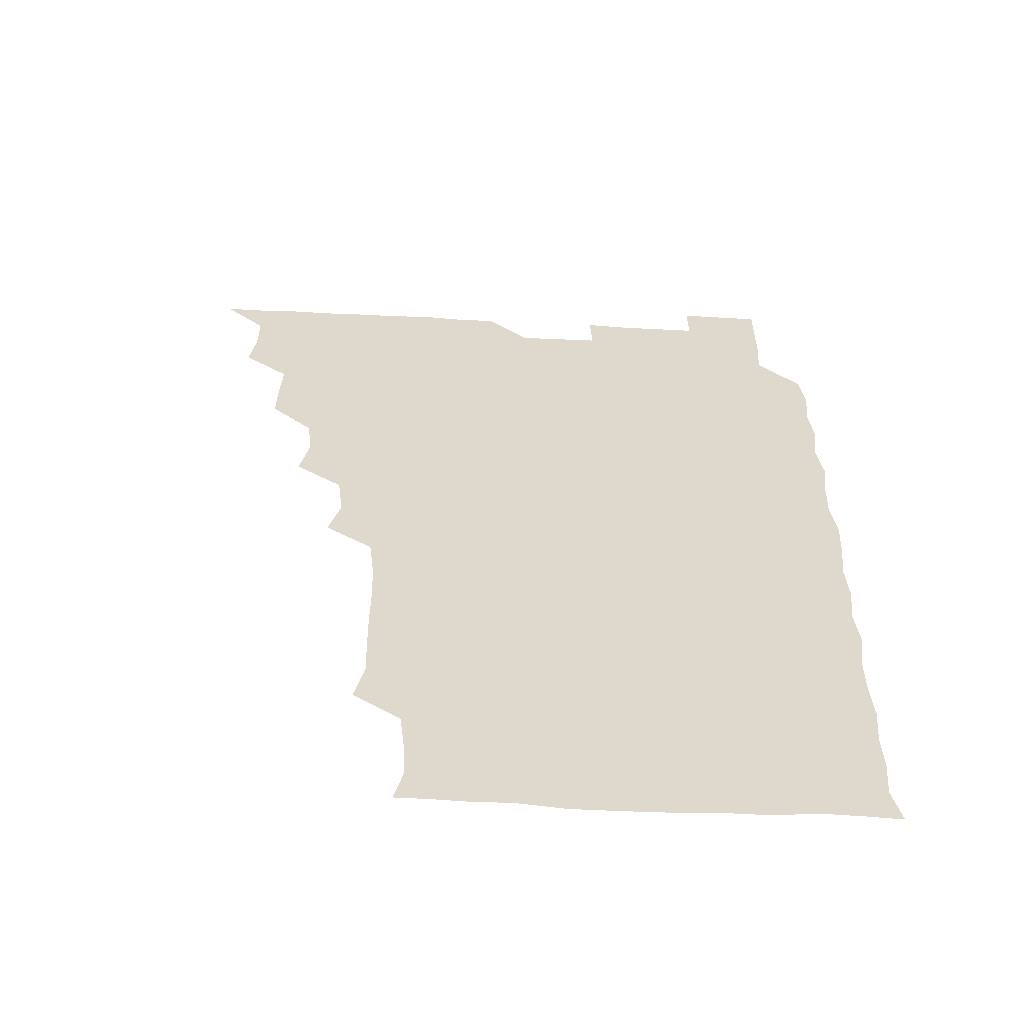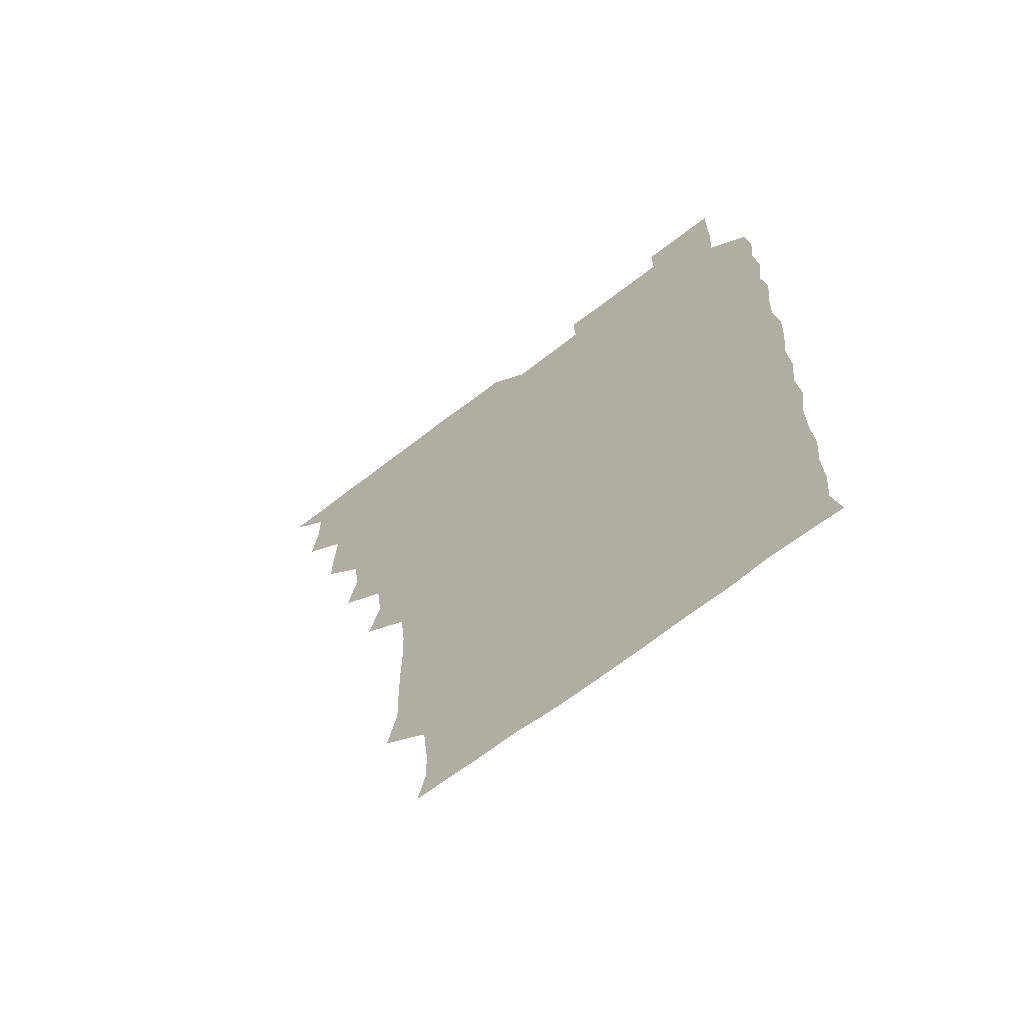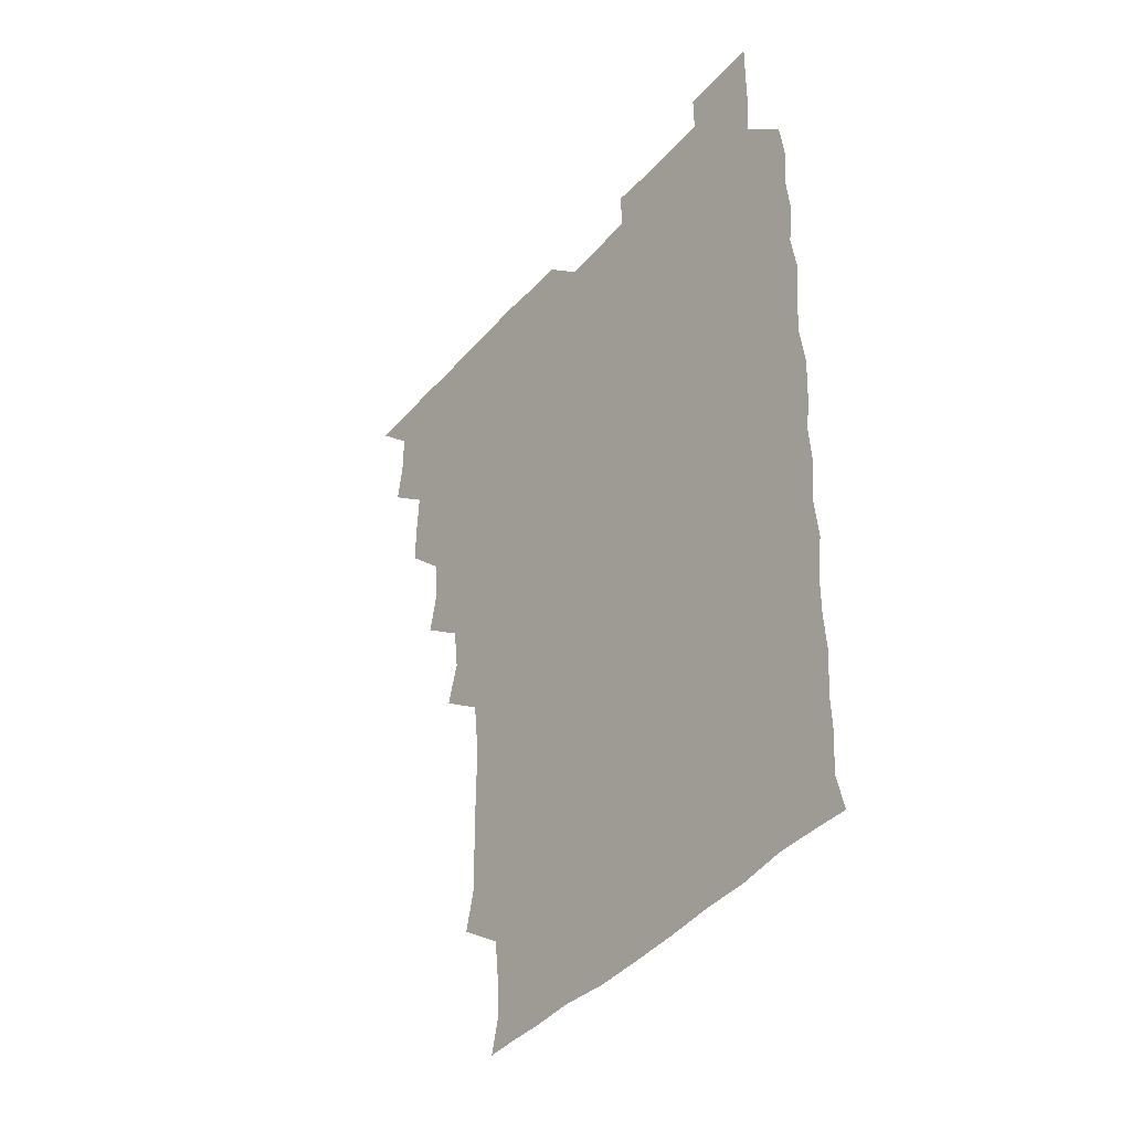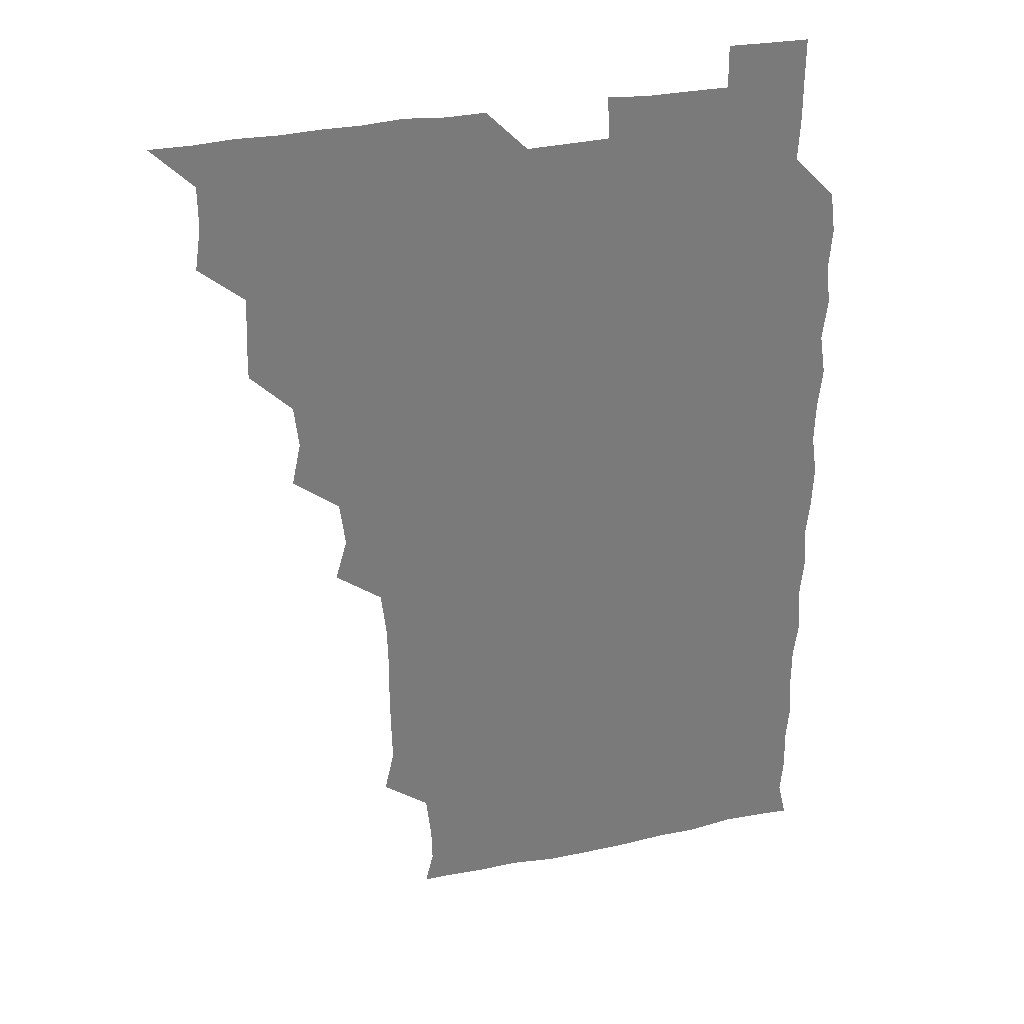
<metadata>
{"format":"obj","ext":"obj","renderer":"f3d","projection":"perspective","resolution":1024,"background":"white","views":[{"elev":-58.6,"azim":-3.0,"up":"+Y"},{"elev":-66.9,"azim":37.9,"up":"+Y"},{"elev":-41.7,"azim":52.8,"up":"+Y"},{"elev":31.8,"azim":-16.4,"up":"+Y"}]}
</metadata>
<code>
v 466 526.1 0
v 479.2 479.5 0
v 481.5 495.2 0
v 481.5 510.5 0
v 481 525.9 0
v 494.9 434.3 0
v 495.2 448.9 0
v 496.1 465.4 0
v 496.8 481.3 0
v 497 496 0
v 496.6 510.5 0
v 495.7 526.6 0
v 508.8 387.2 0
v 512.2 403.1 0
v 510.5 418.8 0
v 512.2 436.4 0
v 510.8 450.8 0
v 510 464.9 0
v 512.2 481.5 0
v 511.9 495.9 0
v 511.4 510.6 0
v 510.9 526.2 0
v 523.6 342 0
v 528 357.2 0
v 526 374 0
v 526.4 390.9 0
v 527.3 406.6 0
v 526 420.6 0
v 526.6 436.4 0
v 526.6 451.4 0
v 526.6 466.5 0
v 526.4 481.1 0
v 526.4 495.8 0
v 526.2 510.7 0
v 525.9 526.6 0
v 539.9 234.3 0
v 543.6 250.1 0
v 543.2 265.7 0
v 543 280.9 0
v 543.2 296.1 0
v 542.8 312.3 0
v 540.9 329.3 0
v 541.2 345.7 0
v 541.4 360.5 0
v 541.9 376.6 0
v 541 390.9 0
v 541.2 406.1 0
v 541.1 421.1 0
v 541.7 436.5 0
v 541.4 451.2 0
v 542.2 466.4 0
v 541.6 481 0
v 541.2 495.9 0
v 541.2 510.4 0
v 540.9 526.5 0
v 556.2 179.7 0
v 559.2 192 0
v 558.9 204.5 0
v 557 221.8 0
v 558.5 240.9 0
v 557 255 0
v 557.8 270.8 0
v 556.5 284.6 0
v 557.9 301.7 0
v 556.4 315.4 0
v 556.5 331.2 0
v 555.7 345.6 0
v 556.8 361.7 0
v 556.4 376.5 0
v 556.7 391.9 0
v 556.2 406.3 0
v 557.1 422.1 0
v 556.2 436.2 0
v 557.1 451.9 0
v 556.6 466.2 0
v 556.4 480.9 0
v 556.4 495.5 0
v 555.9 511.1 0
v 555.4 527.3 0
v 567.7 179.7 0
v 572.1 194.6 0
v 572.3 210.5 0
v 572.8 227.6 0
v 572.5 242.7 0
v 572.5 257.8 0
v 571.7 271.7 0
v 572 287.3 0
v 572.2 302.6 0
v 571.7 316.5 0
v 572.1 332.7 0
v 571.9 347.5 0
v 570.9 360.8 0
v 571.1 376.4 0
v 571.4 392 0
v 572 407.8 0
v 571.5 421.7 0
v 571.3 436.3 0
v 571.6 451.6 0
v 571.2 466.1 0
v 571.5 480.8 0
v 571.3 495.4 0
v 570.8 511.3 0
v 570.7 526.1 0
v 580.3 179.2 0
v 586.7 197.9 0
v 587.7 214 0
v 587 227.3 0
v 586.8 242.4 0
v 586.5 257.5 0
v 586.7 272 0
v 586.5 286.8 0
v 586.2 302 0
v 587.1 318.2 0
v 586.5 331.9 0
v 586 346.2 0
v 586.5 362.3 0
v 586.1 377.1 0
v 586.5 391.1 0
v 586.4 406.7 0
v 586 421 0
v 586.1 436.1 0
v 586.4 451.5 0
v 586.3 466.1 0
v 586.2 480.9 0
v 586.1 495.9 0
v 585.6 511.2 0
v 585.2 526.2 0
v 595.5 179.4 0
v 601.5 198.8 0
v 601.9 213.7 0
v 601.8 228.3 0
v 601.6 242 0
v 601 256 0
v 601.2 271.7 0
v 601.2 287.5 0
v 601.4 301.6 0
v 601.5 318 0
v 601.2 331.8 0
v 601.4 347.3 0
v 601.2 361.6 0
v 600.5 374.1 0
v 600.9 390.9 0
v 601.3 407.1 0
v 601.1 421.3 0
v 601.5 437 0
v 601.1 451.3 0
v 601.1 466.1 0
v 601 481 0
v 601.3 495.5 0
v 600.5 510.8 0
v 612.6 177.6 0
v 615.6 198.3 0
v 616.2 213.6 0
v 616.3 227.5 0
v 616.3 242.7 0
v 616.2 256.9 0
v 616.4 272.8 0
v 616 286 0
v 615.9 302.6 0
v 616.3 317.2 0
v 616 332 0
v 616.2 347 0
v 616.3 362.7 0
v 616.3 376.9 0
v 616.1 391.7 0
v 616.1 407.2 0
v 616 421.2 0
v 616.1 436.7 0
v 616.2 451.5 0
v 616.4 466.2 0
v 616.4 480.8 0
v 616.1 495.9 0
v 615.8 511 0
v 629.4 177.6 0
v 630.8 197.2 0
v 630.7 212.1 0
v 630.7 227.8 0
v 630.9 242.5 0
v 631.2 257.2 0
v 631 272.3 0
v 631.4 286.9 0
v 631 300.3 0
v 630.8 317.8 0
v 631 330.5 0
v 630.8 347.1 0
v 631 361.7 0
v 631 377.1 0
v 631 391.6 0
v 630.9 406.9 0
v 631 421.8 0
v 631 436.6 0
v 631 451.4 0
v 630.9 466.3 0
v 631.1 480.9 0
v 631.3 495.6 0
v 631.1 511.3 0
v 630.5 526.9 0
v 645.5 177.8 0
v 645.6 198.1 0
v 645.7 213.4 0
v 645.9 227.1 0
v 645.6 241.9 0
v 646 257.3 0
v 645.5 272.3 0
v 646 288.8 0
v 646.1 301.5 0
v 645.4 317.8 0
v 645.9 332.1 0
v 645.8 346.6 0
v 645.7 361.9 0
v 645.7 376.9 0
v 645.8 391.8 0
v 645.7 406.7 0
v 645.8 421.7 0
v 645.8 436.5 0
v 645.9 451.2 0
v 646 466.1 0
v 646 481 0
v 646.1 495.9 0
v 646.1 510.7 0
v 645.5 525.8 0
v 662.6 178.7 0
v 660.8 197.9 0
v 660.4 212.6 0
v 660.2 228.2 0
v 661.1 240.8 0
v 660.2 258.1 0
v 661.2 270.7 0
v 660.3 287.5 0
v 660.4 302.7 0
v 660.3 317.4 0
v 660.2 332.9 0
v 660.2 347.5 0
v 661 361.3 0
v 660.9 376.3 0
v 660.7 391.4 0
v 660.8 405.8 0
v 660.2 422.3 0
v 660.2 437.1 0
v 660.6 451.7 0
v 660.7 466.5 0
v 660.9 481.1 0
v 661 495.9 0
v 661 510.7 0
v 660.7 525.9 0
v 678.8 178.6 0
v 675.6 197.7 0
v 675.5 212.1 0
v 675.8 226.3 0
v 675.5 242.1 0
v 675.3 257.2 0
v 675.6 271.8 0
v 674.6 288.2 0
v 674.9 302.5 0
v 676.1 315.9 0
v 675.2 331.9 0
v 676.1 345.8 0
v 675.3 362 0
v 675.1 377.2 0
v 675.3 391.9 0
v 674.8 407.6 0
v 675.6 421.5 0
v 676.1 436 0
v 675.4 451.7 0
v 675.4 466.5 0
v 675.8 481.1 0
v 675.8 496 0
v 675.9 511 0
v 676.1 525.8 0
v 675.9 541.4 0
v 694.5 180.4 0
v 690.2 197.8 0
v 690.3 211.9 0
v 689.9 227.4 0
v 690.5 241.5 0
v 689.6 257.5 0
v 689.6 273 0
v 689.6 287.6 0
v 690.5 301.1 0
v 689.5 317.9 0
v 690.1 331.9 0
v 689.6 347.6 0
v 689.8 362 0
v 689.7 377.1 0
v 690.3 391.5 0
v 690.2 406.6 0
v 690.9 420.9 0
v 689.9 437 0
v 690.7 451.1 0
v 690.4 466.4 0
v 690 481.7 0
v 690.3 496 0
v 690.8 510.8 0
v 691 525.8 0
v 690.7 541 0
v 709.4 180 0
v 704.9 196.4 0
v 704.5 211.6 0
v 705.1 225.7 0
v 704.5 241.7 0
v 704.5 256.2 0
v 704.4 271.6 0
v 704.7 286.6 0
v 704.1 301.7 0
v 703.6 317.3 0
v 704.7 331.1 0
v 705.2 346.4 0
v 703.4 362.2 0
v 705.5 375.3 0
v 705 391.1 0
v 703.9 407.1 0
v 705 420.8 0
v 704.5 436.7 0
v 704.9 451 0
v 704.9 466.3 0
v 704.2 481.1 0
v 705.2 494.7 0
v 706 510.6 0
v 706 525.9 0
v 706.1 540.8 0
v 722.2 179.2 0
v 719.1 193.2 0
v 720.3 206.9 0
v 719.8 221.8 0
v 721.1 236.1 0
v 720.1 251.2 0
v 720.2 266.4 0
v 722.1 280.9 0
v 720.7 296.2 0
v 722.2 311.4 0
v 721.2 326.9 0
v 722.7 341.8 0
v 723.4 356.9 0
v 721.3 372.1 0
v 721.8 387.4 0
v 723.5 402.5 0
v 721.2 417.9 0
v 723.1 433 0
v 721.5 448.4 0
v 722.7 463.2 0
v 720.7 478.5 0
f 4 5 1
f 8 9 2
f 2 9 3
f 9 10 3
f 3 10 4
f 10 11 4
f 4 11 5
f 11 12 5
f 15 16 6
f 6 16 7
f 16 17 7
f 7 17 8
f 17 18 8
f 8 18 9
f 18 19 9
f 9 19 10
f 19 20 10
f 10 20 11
f 20 21 11
f 11 21 12
f 21 22 12
f 25 26 13
f 13 26 14
f 26 27 14
f 14 27 15
f 27 28 15
f 15 28 16
f 28 29 16
f 16 29 17
f 29 30 17
f 17 30 18
f 30 31 18
f 18 31 19
f 31 32 19
f 19 32 20
f 32 33 20
f 20 33 21
f 33 34 21
f 21 34 22
f 34 35 22
f 42 43 23
f 23 43 24
f 43 44 24
f 24 44 25
f 44 45 25
f 25 45 26
f 45 46 26
f 26 46 27
f 46 47 27
f 27 47 28
f 47 48 28
f 28 48 29
f 48 49 29
f 29 49 30
f 49 50 30
f 30 50 31
f 50 51 31
f 31 51 32
f 51 52 32
f 32 52 33
f 52 53 33
f 33 53 34
f 53 54 34
f 34 54 35
f 54 55 35
f 59 60 36
f 36 60 37
f 60 61 37
f 37 61 38
f 61 62 38
f 38 62 39
f 62 63 39
f 39 63 40
f 63 64 40
f 40 64 41
f 64 65 41
f 41 65 42
f 65 66 42
f 42 66 43
f 66 67 43
f 43 67 44
f 67 68 44
f 44 68 45
f 68 69 45
f 45 69 46
f 69 70 46
f 46 70 47
f 70 71 47
f 47 71 48
f 71 72 48
f 48 72 49
f 72 73 49
f 49 73 50
f 73 74 50
f 50 74 51
f 74 75 51
f 51 75 52
f 75 76 52
f 52 76 53
f 76 77 53
f 53 77 54
f 77 78 54
f 54 78 55
f 78 79 55
f 56 80 57
f 80 81 57
f 57 81 58
f 81 82 58
f 58 82 59
f 82 83 59
f 59 83 60
f 83 84 60
f 60 84 61
f 84 85 61
f 61 85 62
f 85 86 62
f 62 86 63
f 86 87 63
f 63 87 64
f 87 88 64
f 64 88 65
f 88 89 65
f 65 89 66
f 89 90 66
f 66 90 67
f 90 91 67
f 67 91 68
f 91 92 68
f 68 92 69
f 92 93 69
f 69 93 70
f 93 94 70
f 70 94 71
f 94 95 71
f 71 95 72
f 95 96 72
f 72 96 73
f 96 97 73
f 73 97 74
f 97 98 74
f 74 98 75
f 98 99 75
f 75 99 76
f 99 100 76
f 76 100 77
f 100 101 77
f 77 101 78
f 101 102 78
f 78 102 79
f 102 103 79
f 80 104 81
f 104 105 81
f 81 105 82
f 105 106 82
f 82 106 83
f 106 107 83
f 83 107 84
f 107 108 84
f 84 108 85
f 108 109 85
f 85 109 86
f 109 110 86
f 86 110 87
f 110 111 87
f 87 111 88
f 111 112 88
f 88 112 89
f 112 113 89
f 89 113 90
f 113 114 90
f 90 114 91
f 114 115 91
f 91 115 92
f 115 116 92
f 92 116 93
f 116 117 93
f 93 117 94
f 117 118 94
f 94 118 95
f 118 119 95
f 95 119 96
f 119 120 96
f 96 120 97
f 120 121 97
f 97 121 98
f 121 122 98
f 98 122 99
f 122 123 99
f 99 123 100
f 123 124 100
f 100 124 101
f 124 125 101
f 101 125 102
f 125 126 102
f 102 126 103
f 126 127 103
f 104 128 105
f 128 129 105
f 105 129 106
f 129 130 106
f 106 130 107
f 130 131 107
f 107 131 108
f 131 132 108
f 108 132 109
f 132 133 109
f 109 133 110
f 133 134 110
f 110 134 111
f 134 135 111
f 111 135 112
f 135 136 112
f 112 136 113
f 136 137 113
f 113 137 114
f 137 138 114
f 114 138 115
f 138 139 115
f 115 139 116
f 139 140 116
f 116 140 117
f 140 141 117
f 117 141 118
f 141 142 118
f 118 142 119
f 142 143 119
f 119 143 120
f 143 144 120
f 120 144 121
f 144 145 121
f 121 145 122
f 145 146 122
f 122 146 123
f 146 147 123
f 123 147 124
f 147 148 124
f 124 148 125
f 148 149 125
f 125 149 126
f 149 150 126
f 126 150 127
f 128 151 129
f 151 152 129
f 129 152 130
f 152 153 130
f 130 153 131
f 153 154 131
f 131 154 132
f 154 155 132
f 132 155 133
f 155 156 133
f 133 156 134
f 156 157 134
f 134 157 135
f 157 158 135
f 135 158 136
f 158 159 136
f 136 159 137
f 159 160 137
f 137 160 138
f 160 161 138
f 138 161 139
f 161 162 139
f 139 162 140
f 162 163 140
f 140 163 141
f 163 164 141
f 141 164 142
f 164 165 142
f 142 165 143
f 165 166 143
f 143 166 144
f 166 167 144
f 144 167 145
f 167 168 145
f 145 168 146
f 168 169 146
f 146 169 147
f 169 170 147
f 147 170 148
f 170 171 148
f 148 171 149
f 171 172 149
f 149 172 150
f 172 173 150
f 151 174 152
f 174 175 152
f 152 175 153
f 175 176 153
f 153 176 154
f 176 177 154
f 154 177 155
f 177 178 155
f 155 178 156
f 178 179 156
f 156 179 157
f 179 180 157
f 157 180 158
f 180 181 158
f 158 181 159
f 181 182 159
f 159 182 160
f 182 183 160
f 160 183 161
f 183 184 161
f 161 184 162
f 184 185 162
f 162 185 163
f 185 186 163
f 163 186 164
f 186 187 164
f 164 187 165
f 187 188 165
f 165 188 166
f 188 189 166
f 166 189 167
f 189 190 167
f 167 190 168
f 190 191 168
f 168 191 169
f 191 192 169
f 169 192 170
f 192 193 170
f 170 193 171
f 193 194 171
f 171 194 172
f 194 195 172
f 172 195 173
f 195 196 173
f 174 198 175
f 198 199 175
f 175 199 176
f 199 200 176
f 176 200 177
f 200 201 177
f 177 201 178
f 201 202 178
f 178 202 179
f 202 203 179
f 179 203 180
f 203 204 180
f 180 204 181
f 204 205 181
f 181 205 182
f 205 206 182
f 182 206 183
f 206 207 183
f 183 207 184
f 207 208 184
f 184 208 185
f 208 209 185
f 185 209 186
f 209 210 186
f 186 210 187
f 210 211 187
f 187 211 188
f 211 212 188
f 188 212 189
f 212 213 189
f 189 213 190
f 213 214 190
f 190 214 191
f 214 215 191
f 191 215 192
f 215 216 192
f 192 216 193
f 216 217 193
f 193 217 194
f 217 218 194
f 194 218 195
f 218 219 195
f 195 219 196
f 219 220 196
f 196 220 197
f 220 221 197
f 198 222 199
f 222 223 199
f 199 223 200
f 223 224 200
f 200 224 201
f 224 225 201
f 201 225 202
f 225 226 202
f 202 226 203
f 226 227 203
f 203 227 204
f 227 228 204
f 204 228 205
f 228 229 205
f 205 229 206
f 229 230 206
f 206 230 207
f 230 231 207
f 207 231 208
f 231 232 208
f 208 232 209
f 232 233 209
f 209 233 210
f 233 234 210
f 210 234 211
f 234 235 211
f 211 235 212
f 235 236 212
f 212 236 213
f 236 237 213
f 213 237 214
f 237 238 214
f 214 238 215
f 238 239 215
f 215 239 216
f 239 240 216
f 216 240 217
f 240 241 217
f 217 241 218
f 241 242 218
f 218 242 219
f 242 243 219
f 219 243 220
f 243 244 220
f 220 244 221
f 244 245 221
f 222 246 223
f 246 247 223
f 223 247 224
f 247 248 224
f 224 248 225
f 248 249 225
f 225 249 226
f 249 250 226
f 226 250 227
f 250 251 227
f 227 251 228
f 251 252 228
f 228 252 229
f 252 253 229
f 229 253 230
f 253 254 230
f 230 254 231
f 254 255 231
f 231 255 232
f 255 256 232
f 232 256 233
f 256 257 233
f 233 257 234
f 257 258 234
f 234 258 235
f 258 259 235
f 235 259 236
f 259 260 236
f 236 260 237
f 260 261 237
f 237 261 238
f 261 262 238
f 238 262 239
f 262 263 239
f 239 263 240
f 263 264 240
f 240 264 241
f 264 265 241
f 241 265 242
f 265 266 242
f 242 266 243
f 266 267 243
f 243 267 244
f 267 268 244
f 244 268 245
f 268 269 245
f 246 271 247
f 271 272 247
f 247 272 248
f 272 273 248
f 248 273 249
f 273 274 249
f 249 274 250
f 274 275 250
f 250 275 251
f 275 276 251
f 251 276 252
f 276 277 252
f 252 277 253
f 277 278 253
f 253 278 254
f 278 279 254
f 254 279 255
f 279 280 255
f 255 280 256
f 280 281 256
f 256 281 257
f 281 282 257
f 257 282 258
f 282 283 258
f 258 283 259
f 283 284 259
f 259 284 260
f 284 285 260
f 260 285 261
f 285 286 261
f 261 286 262
f 286 287 262
f 262 287 263
f 287 288 263
f 263 288 264
f 288 289 264
f 264 289 265
f 289 290 265
f 265 290 266
f 290 291 266
f 266 291 267
f 291 292 267
f 267 292 268
f 292 293 268
f 268 293 269
f 293 294 269
f 269 294 270
f 294 295 270
f 271 296 272
f 296 297 272
f 272 297 273
f 297 298 273
f 273 298 274
f 298 299 274
f 274 299 275
f 299 300 275
f 275 300 276
f 300 301 276
f 276 301 277
f 301 302 277
f 277 302 278
f 302 303 278
f 278 303 279
f 303 304 279
f 279 304 280
f 304 305 280
f 280 305 281
f 305 306 281
f 281 306 282
f 306 307 282
f 282 307 283
f 307 308 283
f 283 308 284
f 308 309 284
f 284 309 285
f 309 310 285
f 285 310 286
f 310 311 286
f 286 311 287
f 311 312 287
f 287 312 288
f 312 313 288
f 288 313 289
f 313 314 289
f 289 314 290
f 314 315 290
f 290 315 291
f 315 316 291
f 291 316 292
f 316 317 292
f 292 317 293
f 317 318 293
f 293 318 294
f 318 319 294
f 294 319 295
f 319 320 295
f 296 321 297
f 321 322 297
f 297 322 298
f 322 323 298
f 298 323 299
f 323 324 299
f 299 324 300
f 324 325 300
f 300 325 301
f 325 326 301
f 301 326 302
f 326 327 302
f 302 327 303
f 327 328 303
f 303 328 304
f 328 329 304
f 304 329 305
f 329 330 305
f 305 330 306
f 330 331 306
f 306 331 307
f 331 332 307
f 307 332 308
f 332 333 308
f 308 333 309
f 333 334 309
f 309 334 310
f 334 335 310
f 310 335 311
f 335 336 311
f 311 336 312
f 336 337 312
f 312 337 313
f 337 338 313
f 313 338 314
f 338 339 314
f 314 339 315
f 339 340 315
f 315 340 316
f 340 341 316
f 316 341 317

</code>
